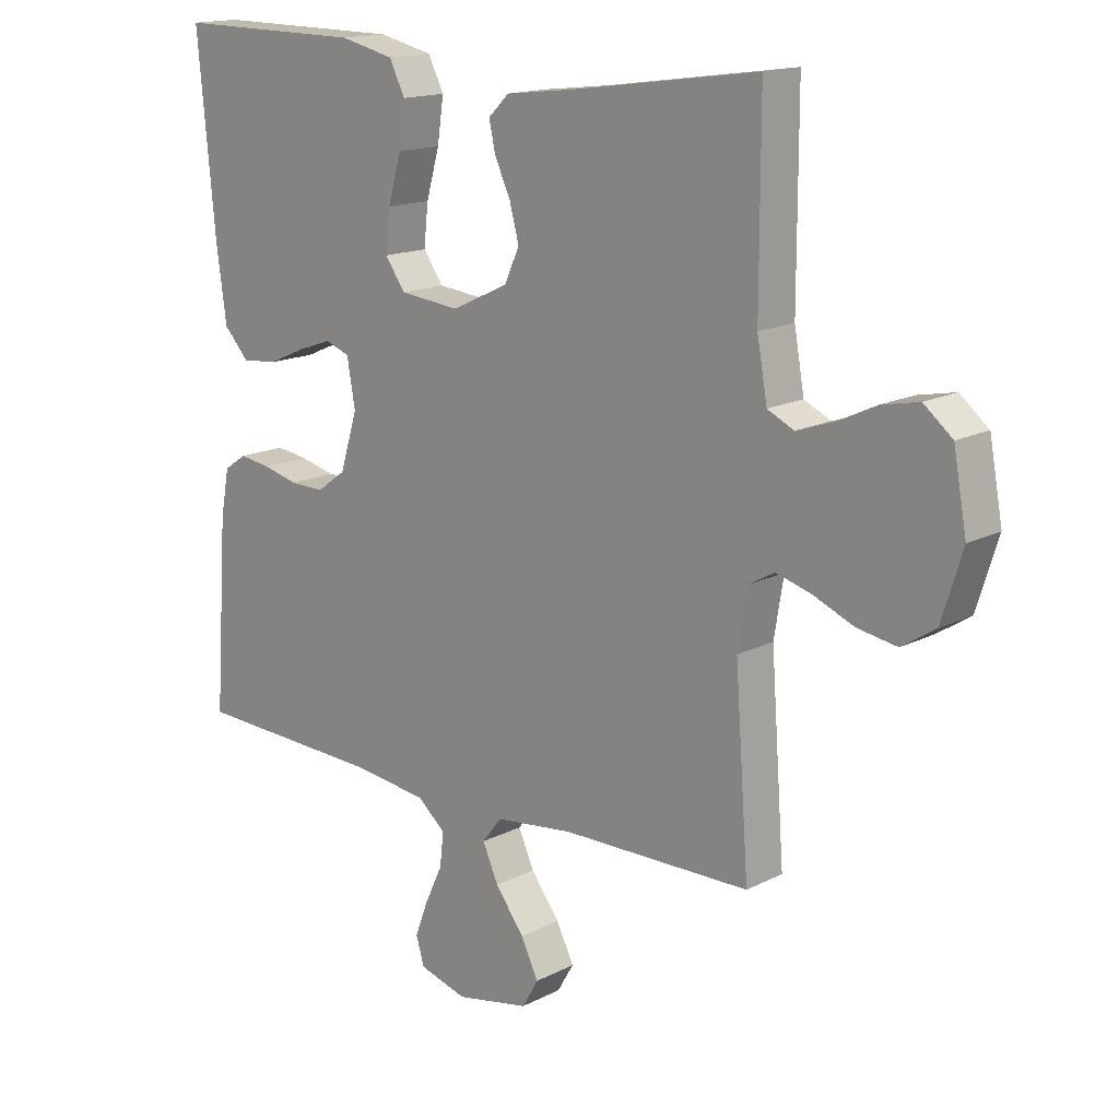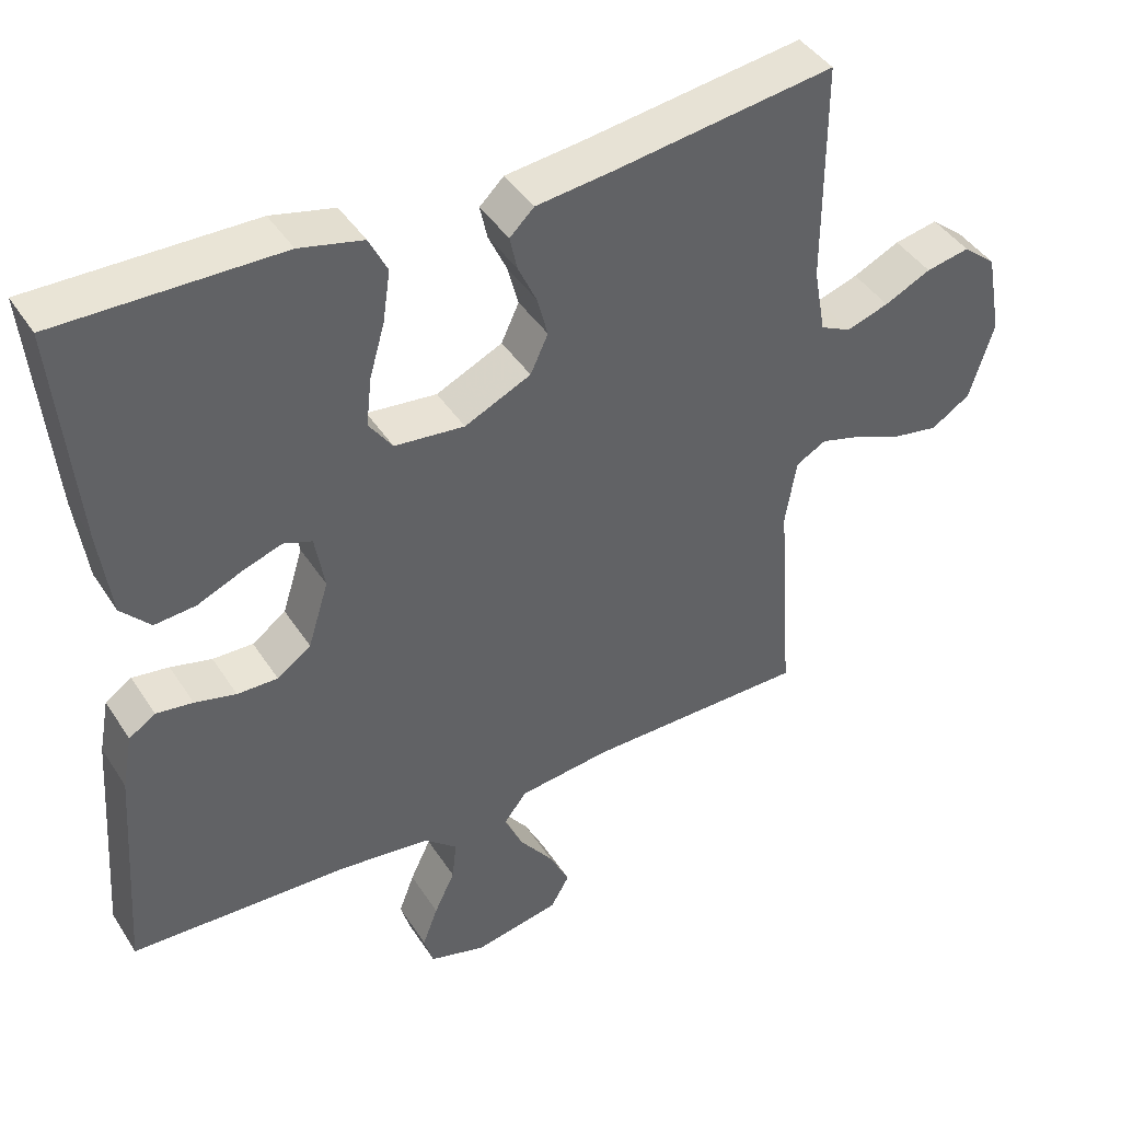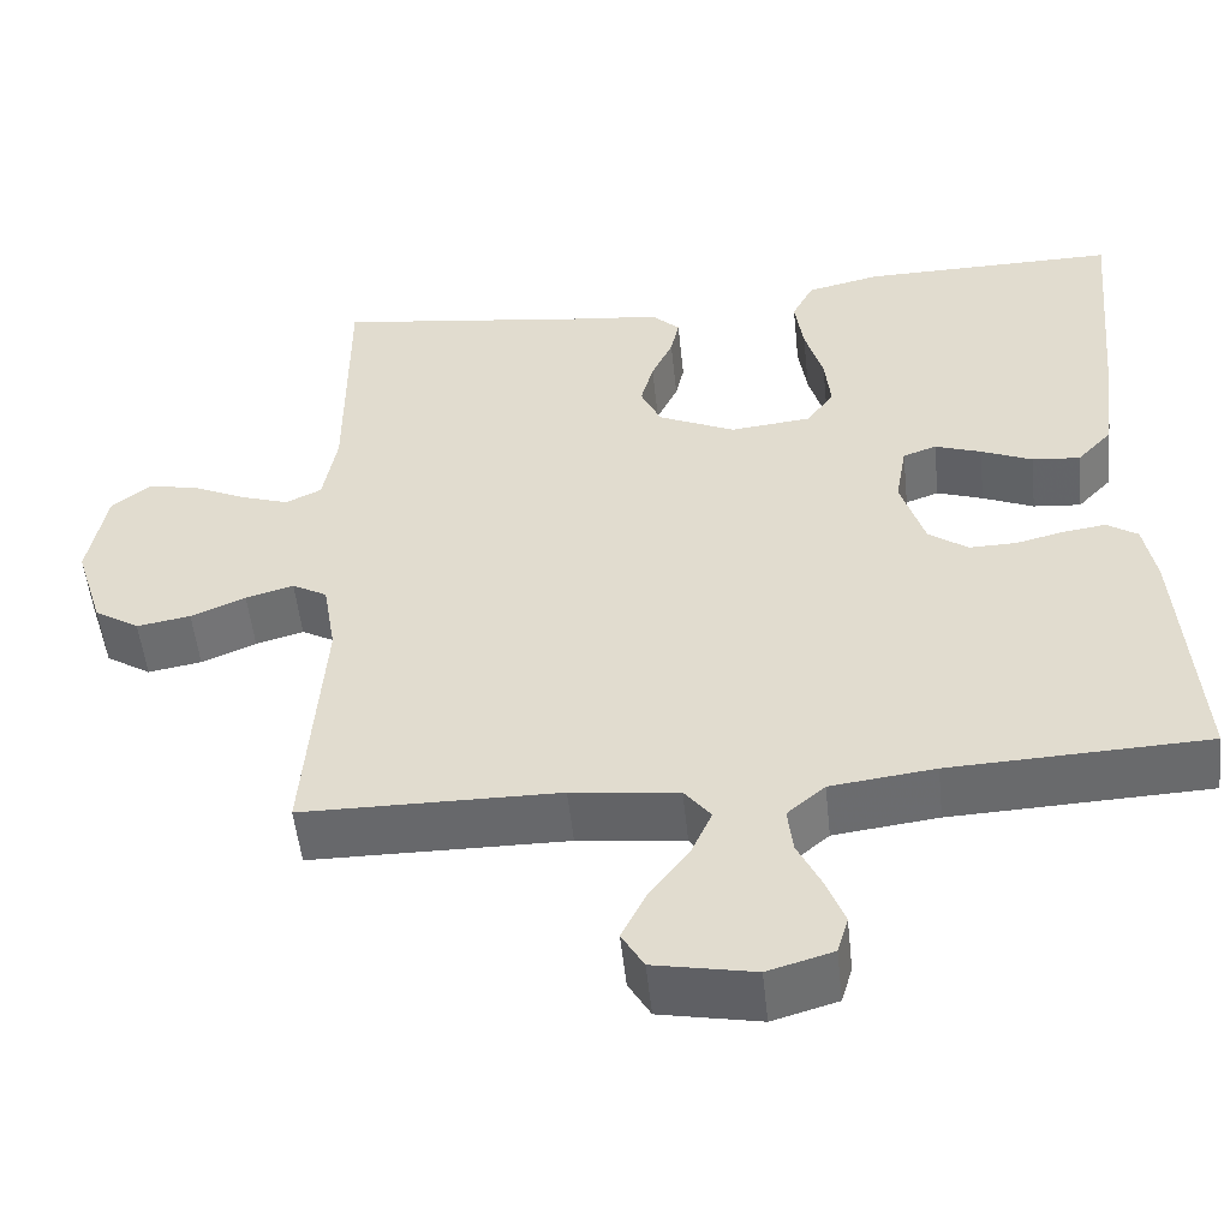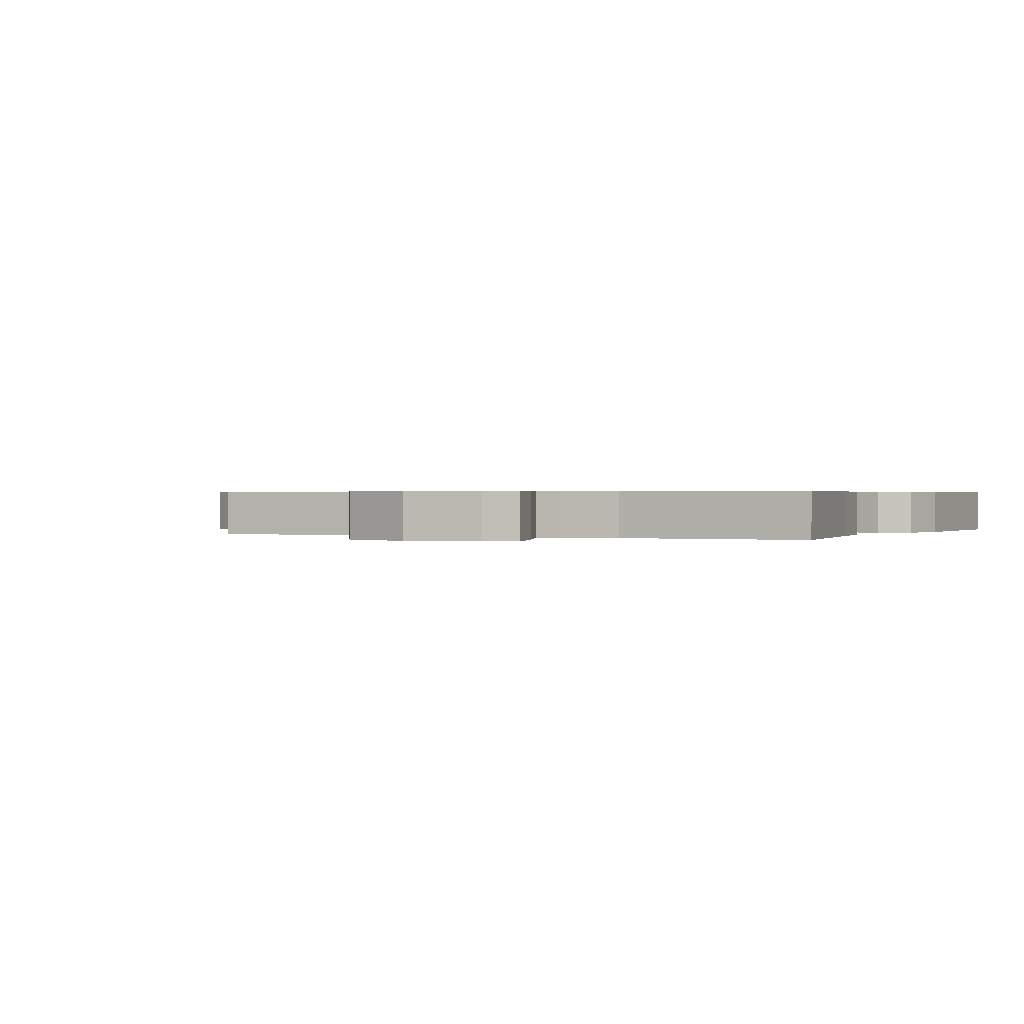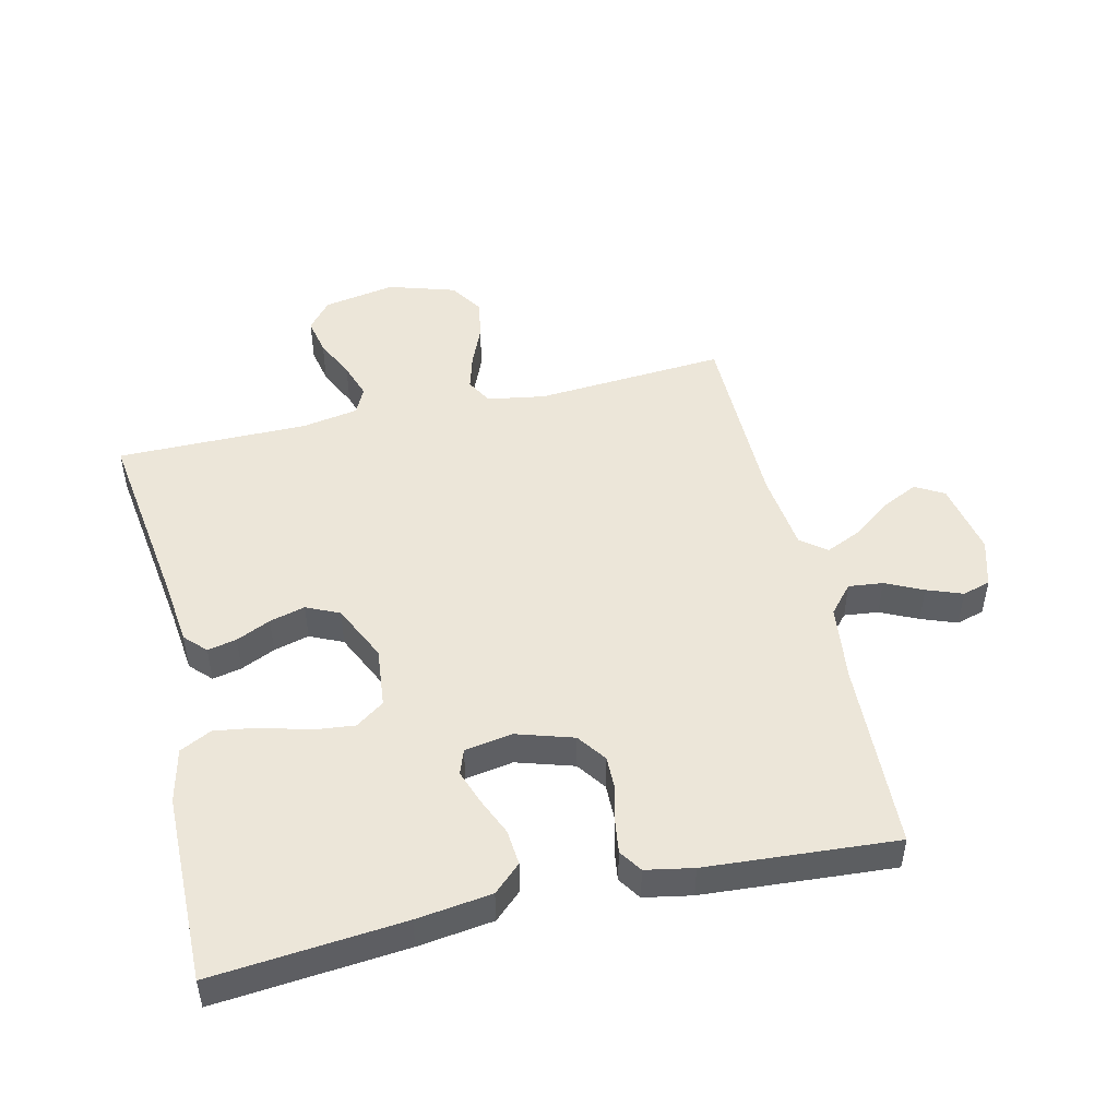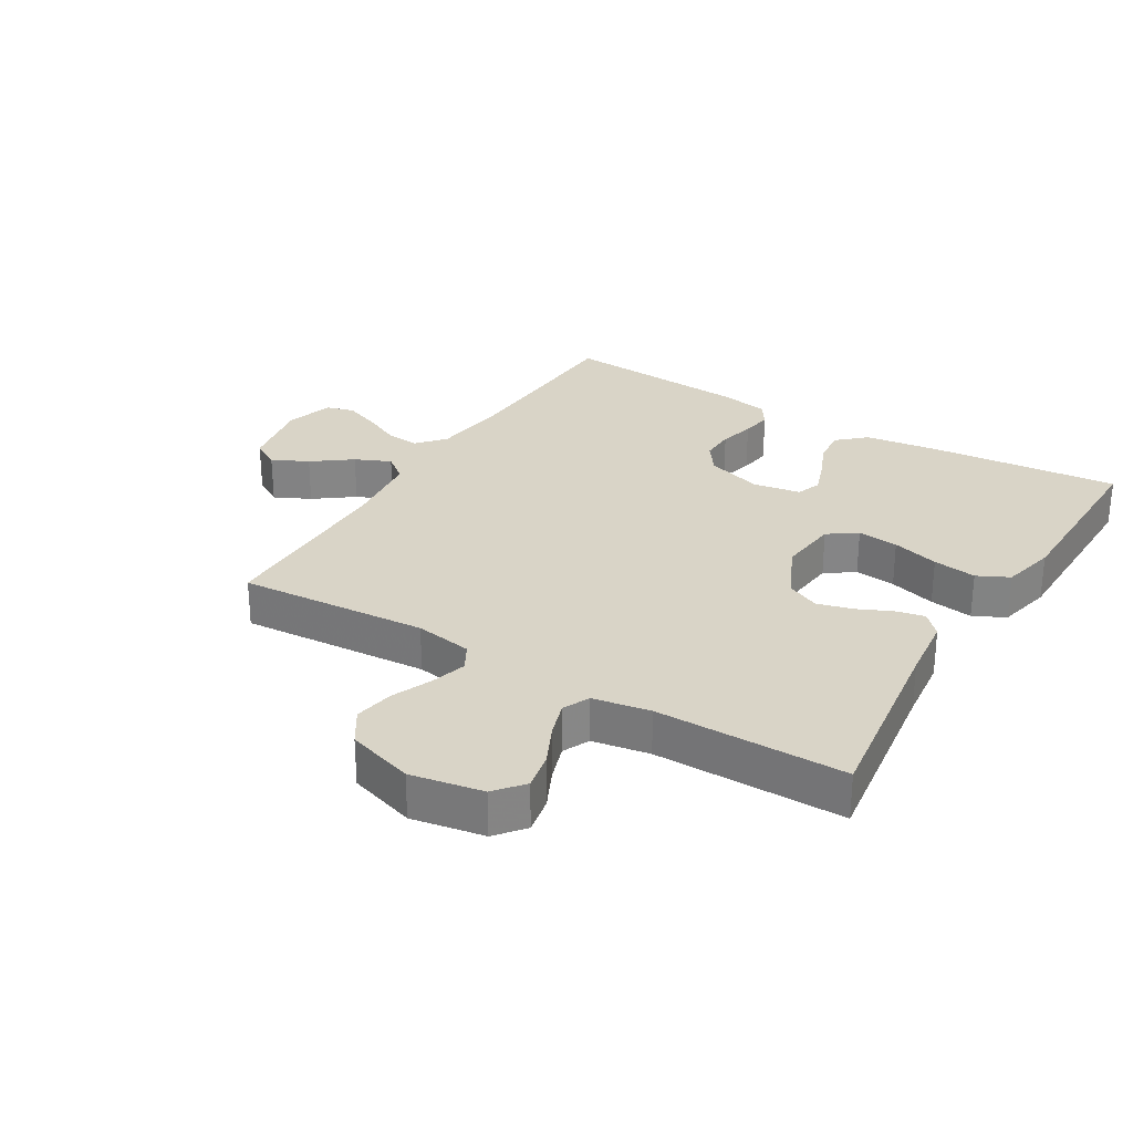
<metadata>
{"format":"obj","ext":"obj","renderer":"f3d","projection":"perspective","resolution":1024,"background":"white","views":[{"elev":15.6,"azim":-137.0,"up":"+Z"},{"elev":42.6,"azim":149.7,"up":"+Z"},{"elev":-52.5,"azim":6.0,"up":"+Z"},{"elev":0.5,"azim":-63.8,"up":"+Y"},{"elev":48.7,"azim":76.9,"up":"+Y"},{"elev":28.4,"azim":-58.7,"up":"+Y"}]}
</metadata>
<code>
v -0.5 0.07 0.5
v -0.2 0.07 0.458
v -0.097 0.07 0.446
v -0.064 0.07 0.414
v -0.074 0.07 0.368
v -0.099 0.07 0.314
v -0.114 0.07 0.258
v -0.09 0.07 0.206
v 0 0.07 0.164
v 0.095 0.07 0.174
v 0.127 0.07 0.219
v 0.12 0.07 0.284
v 0.099 0.07 0.358
v 0.089 0.07 0.427
v 0.114 0.07 0.477
v 0.2 0.07 0.497
v 0.5 0.07 0.5
v 0.472 0.07 0.2
v 0.456 0.07 0.082
v 0.416 0.07 0.039
v 0.36 0.07 0.044
v 0.3 0.07 0.07
v 0.246 0.07 0.089
v 0.207 0.07 0.075
v 0.194 0.07 0
v 0.222 0.07 -0.09
v 0.268 0.07 -0.123
v 0.323 0.07 -0.122
v 0.379 0.07 -0.108
v 0.429 0.07 -0.101
v 0.465 0.07 -0.125
v 0.479 0.07 -0.2
v 0.5 0.07 -0.5
v 0.2 0.07 -0.512
v 0.078 0.07 -0.527
v 0.034 0.07 -0.565
v 0.04 0.07 -0.619
v 0.068 0.07 -0.678
v 0.089 0.07 -0.734
v 0.076 0.07 -0.778
v 0 0.07 -0.8
v -0.117 0.07 -0.777
v -0.143 0.07 -0.732
v -0.115 0.07 -0.675
v -0.069 0.07 -0.614
v -0.044 0.07 -0.558
v -0.075 0.07 -0.518
v -0.2 0.07 -0.503
v -0.5 0.07 -0.5
v -0.478 0.07 -0.2
v -0.493 0.07 -0.109
v -0.534 0.07 -0.086
v -0.59 0.07 -0.102
v -0.654 0.07 -0.129
v -0.717 0.07 -0.14
v -0.77 0.07 -0.106
v -0.803 0.07 0
v -0.782 0.07 0.114
v -0.737 0.07 0.151
v -0.678 0.07 0.139
v -0.615 0.07 0.109
v -0.558 0.07 0.09
v -0.516 0.07 0.11
v -0.5 0.07 0.2
v -0.5 0 0.5
v -0.2 0 0.458
v -0.097 0 0.446
v -0.064 0 0.414
v -0.074 0 0.368
v -0.099 0 0.314
v -0.114 0 0.258
v -0.09 0 0.206
v 0 0 0.164
v 0.095 0 0.174
v 0.127 0 0.219
v 0.12 0 0.284
v 0.099 0 0.358
v 0.089 0 0.427
v 0.114 0 0.477
v 0.2 0 0.497
v 0.5 0 0.5
v 0.472 0 0.2
v 0.456 0 0.082
v 0.416 0 0.039
v 0.36 0 0.044
v 0.3 0 0.07
v 0.246 0 0.089
v 0.207 0 0.075
v 0.194 0 0
v 0.222 0 -0.09
v 0.268 0 -0.123
v 0.323 0 -0.122
v 0.379 0 -0.108
v 0.429 0 -0.101
v 0.465 0 -0.125
v 0.479 0 -0.2
v 0.5 0 -0.5
v 0.2 0 -0.512
v 0.078 0 -0.527
v 0.034 0 -0.565
v 0.04 0 -0.619
v 0.068 0 -0.678
v 0.089 0 -0.734
v 0.076 0 -0.778
v 0 0 -0.8
v -0.117 0 -0.777
v -0.143 0 -0.732
v -0.115 0 -0.675
v -0.069 0 -0.614
v -0.044 0 -0.558
v -0.075 0 -0.518
v -0.2 0 -0.503
v -0.5 0 -0.5
v -0.478 0 -0.2
v -0.493 0 -0.109
v -0.534 0 -0.086
v -0.59 0 -0.102
v -0.654 0 -0.129
v -0.717 0 -0.14
v -0.77 0 -0.106
v -0.803 0 0
v -0.782 0 0.114
v -0.737 0 0.151
v -0.678 0 0.139
v -0.615 0 0.109
v -0.558 0 0.09
v -0.516 0 0.11
v -0.5 0 0.2
f 58 59 60 61
f 58 61 62
f 57 58 62
f 56 57 62
f 53 54 55 56
f 52 53 56 62
f 51 52 62 63
f 48 49 50
f 47 48 50 51
f 42 43 44 45
f 42 45 46
f 41 42 46
f 40 41 46
f 37 38 39 40
f 37 40 46
f 36 37 46 47
f 31 32 33 34
f 31 34 35
f 28 29 30 31
f 27 28 31 35
f 26 27 35 36
f 19 20 21 22
f 19 22 23
f 18 19 23
f 17 18 23 24
f 15 16 17 24
f 12 13 14 15
f 11 12 15 24
f 3 4 5 6
f 2 3 6 7
f 64 1 2 7
f 63 64 7 8
f 51 63 8 9
f 47 51 9 10
f 25 26 36 47
f 24 25 47
f 10 11 24 47
f 125 124 123 122
f 126 125 122
f 126 122 121
f 126 121 120
f 120 119 118 117
f 126 120 117 116
f 127 126 116 115
f 114 113 112
f 115 114 112 111
f 109 108 107 106
f 110 109 106
f 110 106 105
f 110 105 104
f 104 103 102 101
f 110 104 101
f 111 110 101 100
f 98 97 96 95
f 99 98 95
f 95 94 93 92
f 99 95 92 91
f 100 99 91 90
f 86 85 84 83
f 87 86 83
f 87 83 82
f 88 87 82 81
f 88 81 80 79
f 79 78 77 76
f 88 79 76 75
f 70 69 68 67
f 71 70 67 66
f 71 66 65 128
f 72 71 128 127
f 73 72 127 115
f 74 73 115 111
f 111 100 90 89
f 111 89 88
f 111 88 75 74
f 1 65 66 2
f 2 66 67 3
f 3 67 68 4
f 4 68 69 5
f 5 69 70 6
f 6 70 71 7
f 7 71 72 8
f 8 72 73 9
f 9 73 74 10
f 10 74 75 11
f 11 75 76 12
f 12 76 77 13
f 13 77 78 14
f 14 78 79 15
f 15 79 80 16
f 16 80 81 17
f 17 81 82 18
f 18 82 83 19
f 19 83 84 20
f 20 84 85 21
f 21 85 86 22
f 22 86 87 23
f 23 87 88 24
f 24 88 89 25
f 25 89 90 26
f 26 90 91 27
f 27 91 92 28
f 28 92 93 29
f 29 93 94 30
f 30 94 95 31
f 31 95 96 32
f 32 96 97 33
f 33 97 98 34
f 34 98 99 35
f 35 99 100 36
f 36 100 101 37
f 37 101 102 38
f 38 102 103 39
f 39 103 104 40
f 40 104 105 41
f 41 105 106 42
f 42 106 107 43
f 43 107 108 44
f 44 108 109 45
f 45 109 110 46
f 46 110 111 47
f 47 111 112 48
f 48 112 113 49
f 49 113 114 50
f 50 114 115 51
f 51 115 116 52
f 52 116 117 53
f 53 117 118 54
f 54 118 119 55
f 55 119 120 56
f 56 120 121 57
f 57 121 122 58
f 58 122 123 59
f 59 123 124 60
f 60 124 125 61
f 61 125 126 62
f 62 126 127 63
f 63 127 128 64
f 64 128 65 1

</code>
